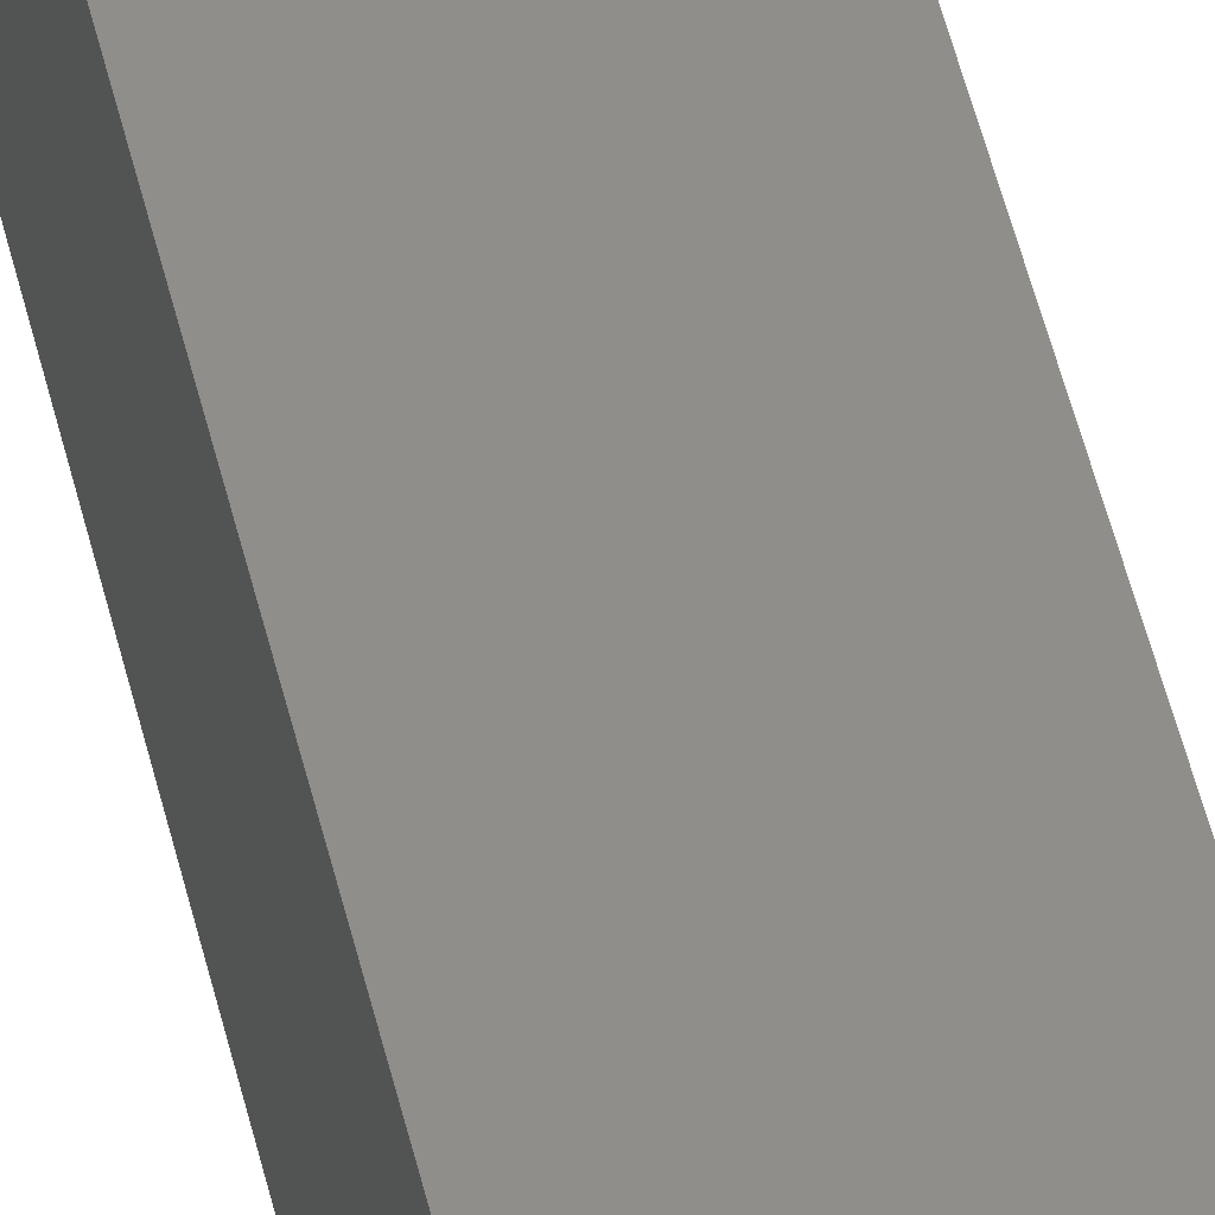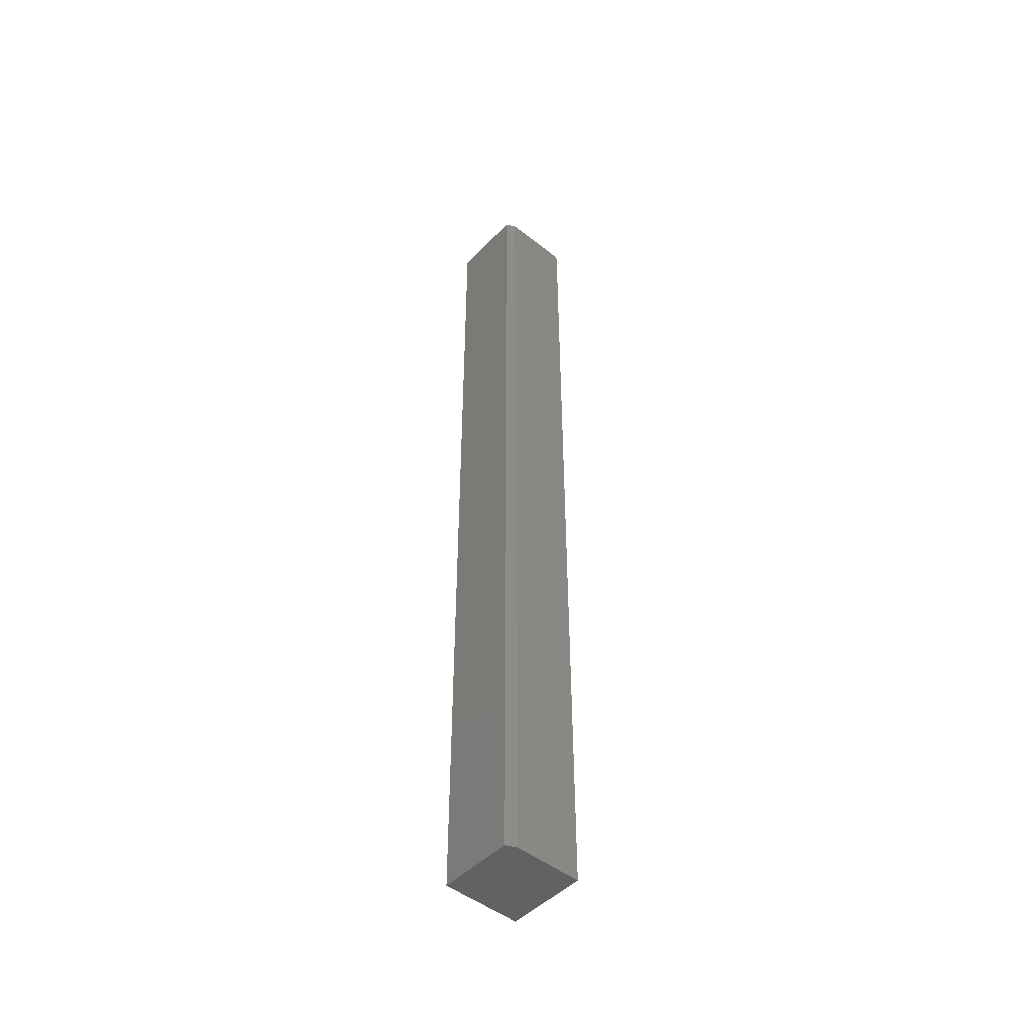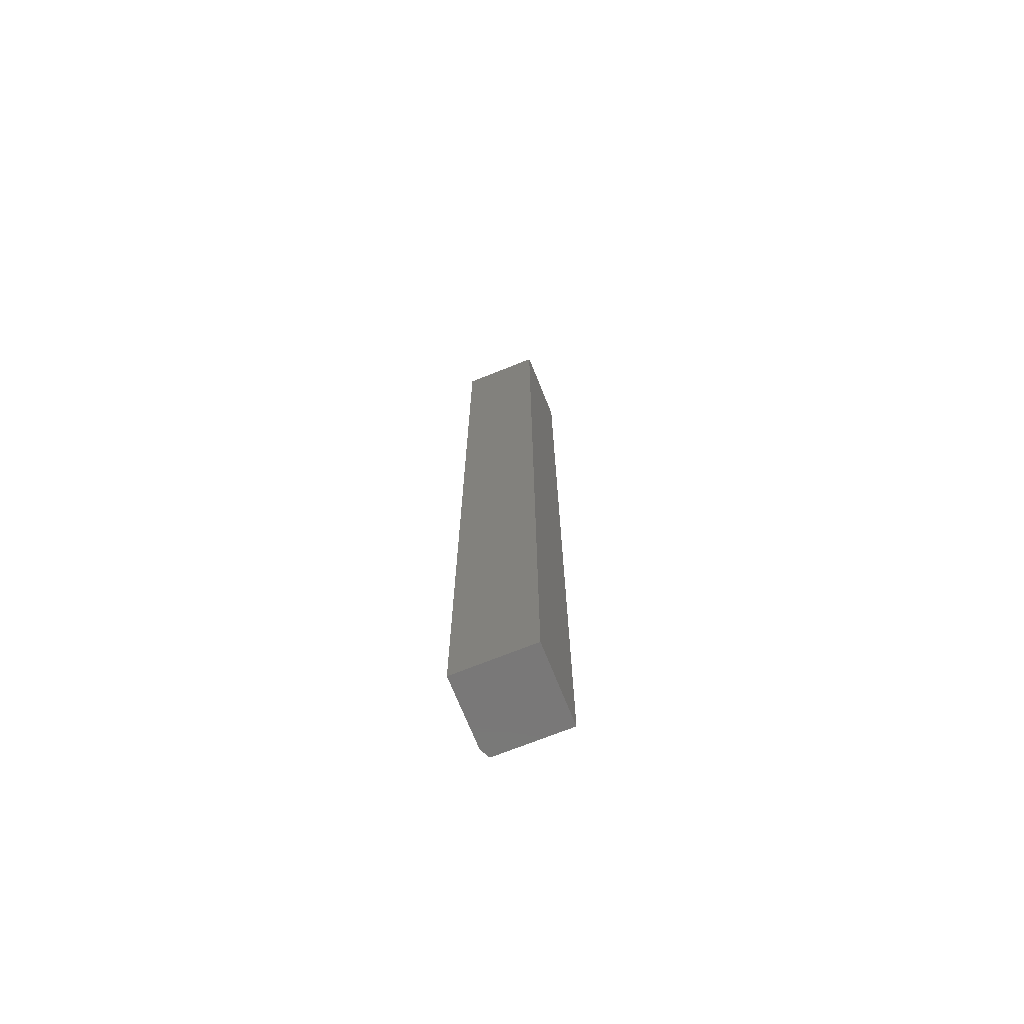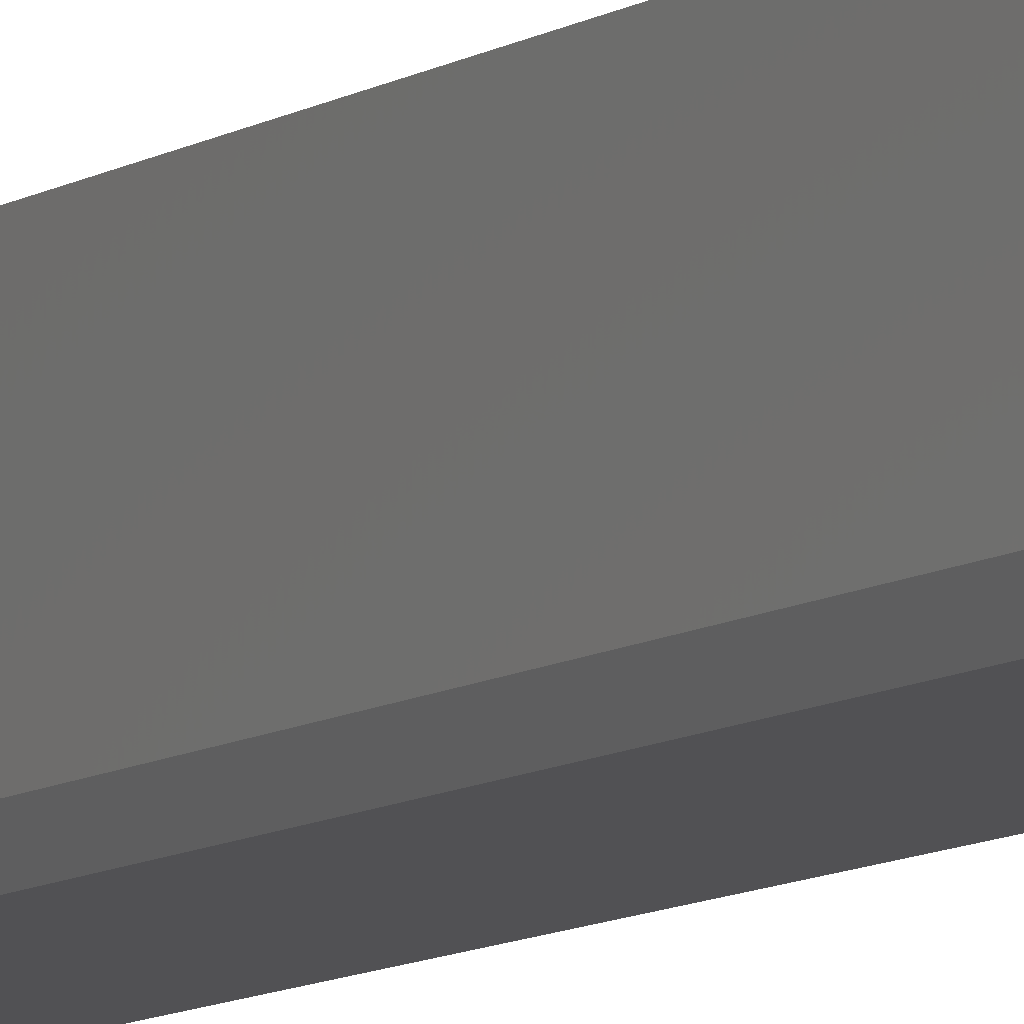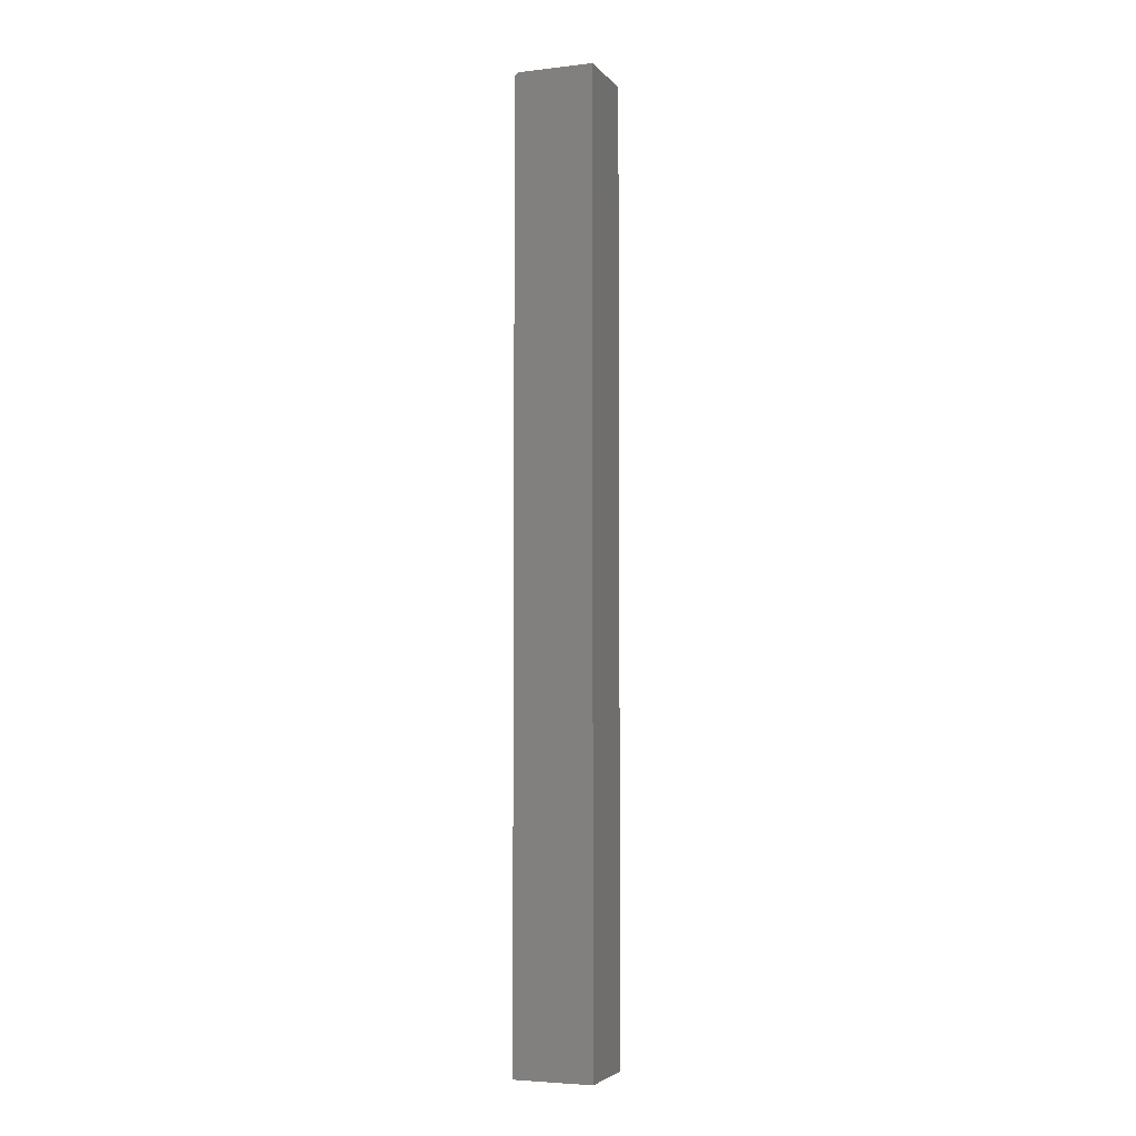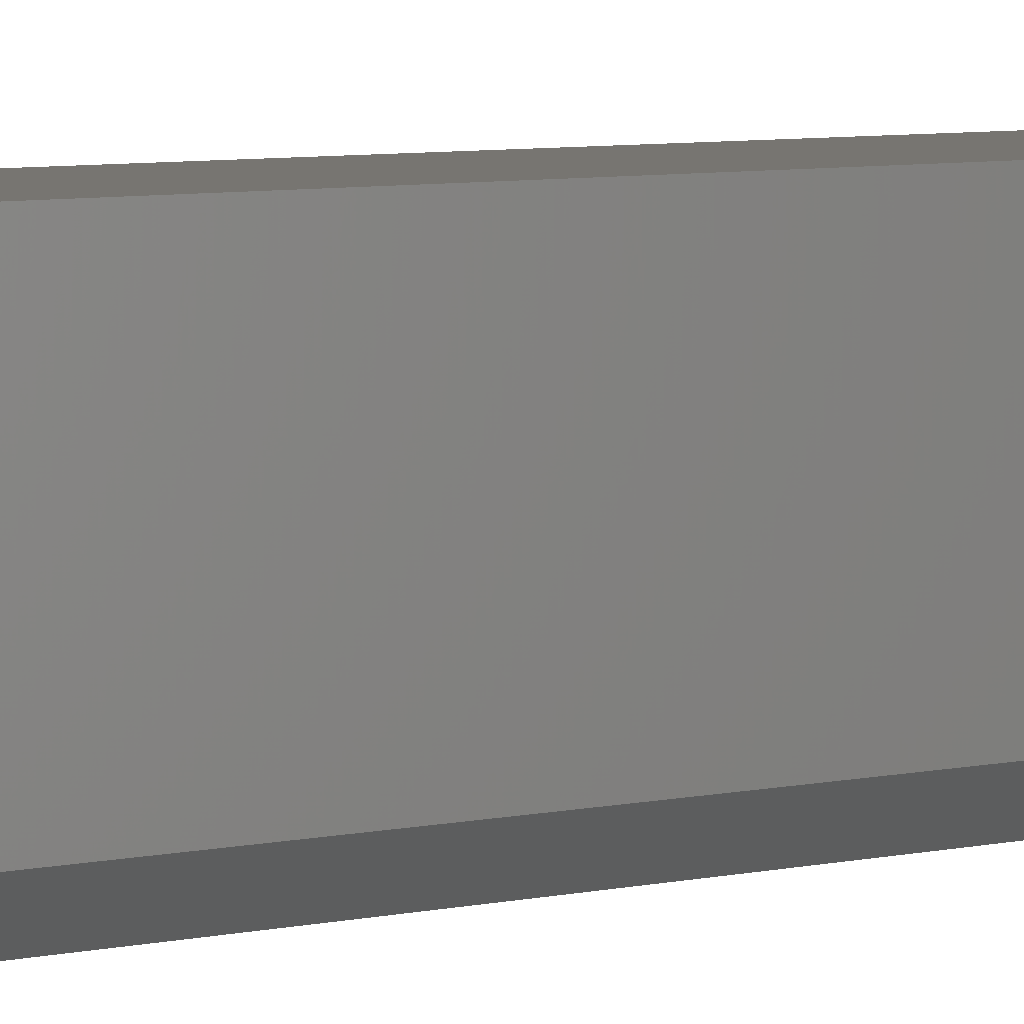
<metadata>
{"format":"stl","ext":"stl","renderer":"f3d","projection":"perspective","resolution":1024,"background":"white","views":[{"elev":44.8,"azim":168.0,"up":"+Z"},{"elev":-48.1,"azim":-131.5,"up":"+Y"},{"elev":-71.4,"azim":21.8,"up":"+Y"},{"elev":-7.9,"azim":-27.7,"up":"+Z"},{"elev":-4.5,"azim":110.6,"up":"+Y"},{"elev":2.5,"azim":-150.2,"up":"+Z"}]}
</metadata>
<code>
# stl→obj: 26 verts, 48 faces
v -0.0625 0.7422 0.0625
v -0.0625 0.7437 0.06235
v -0.0625 0.7465 0.06118
v -0.0625 0.7452 0.06191
v -0.0625 -0.75 -0.04688
v -0.0625 -0.75 0.0625
v -0.0625 0.7477 0.06021
v -0.0625 0.7487 0.05903
v -0.0625 0.7494 0.05768
v -0.0625 0.7498 0.05621
v -0.0625 0.75 0.05469
v -0.0625 0.75 -0.04688
v 0.06382 0.75 0.05469
v 0.06382 0.75 -0.0625
v -0.05469 0.75 -0.0625
v -0.05469 -0.75 -0.0625
v 0.06382 -0.75 -0.0625
v 0.06382 -0.75 0.0625
v 0.06382 0.7422 0.0625
v 0.06382 0.7465 0.06118
v 0.06382 0.7487 0.05903
v 0.06382 0.7477 0.06021
v 0.06382 0.7452 0.06191
v 0.06382 0.7437 0.06235
v 0.06382 0.7498 0.05621
v 0.06382 0.7494 0.05768
f 1 2 3
f 3 2 4
f 5 6 1
f 5 1 3
f 5 3 7
f 5 7 8
f 5 8 9
f 5 9 10
f 5 10 11
f 5 11 12
f 13 14 11
f 11 14 15
f 11 15 12
f 16 15 17
f 17 15 14
f 17 18 16
f 16 18 6
f 16 6 5
f 12 15 5
f 5 15 16
f 6 18 1
f 1 18 19
f 20 21 22
f 19 18 17
f 14 21 20
f 14 20 23
f 14 23 24
f 14 24 19
f 14 19 17
f 21 14 13
f 21 13 25
f 21 25 26
f 13 11 25
f 25 11 10
f 25 10 26
f 26 10 9
f 26 9 21
f 21 9 8
f 21 8 22
f 22 8 7
f 22 7 20
f 20 7 3
f 20 3 23
f 23 3 4
f 23 4 24
f 24 4 2
f 24 2 19
f 19 2 1

</code>
